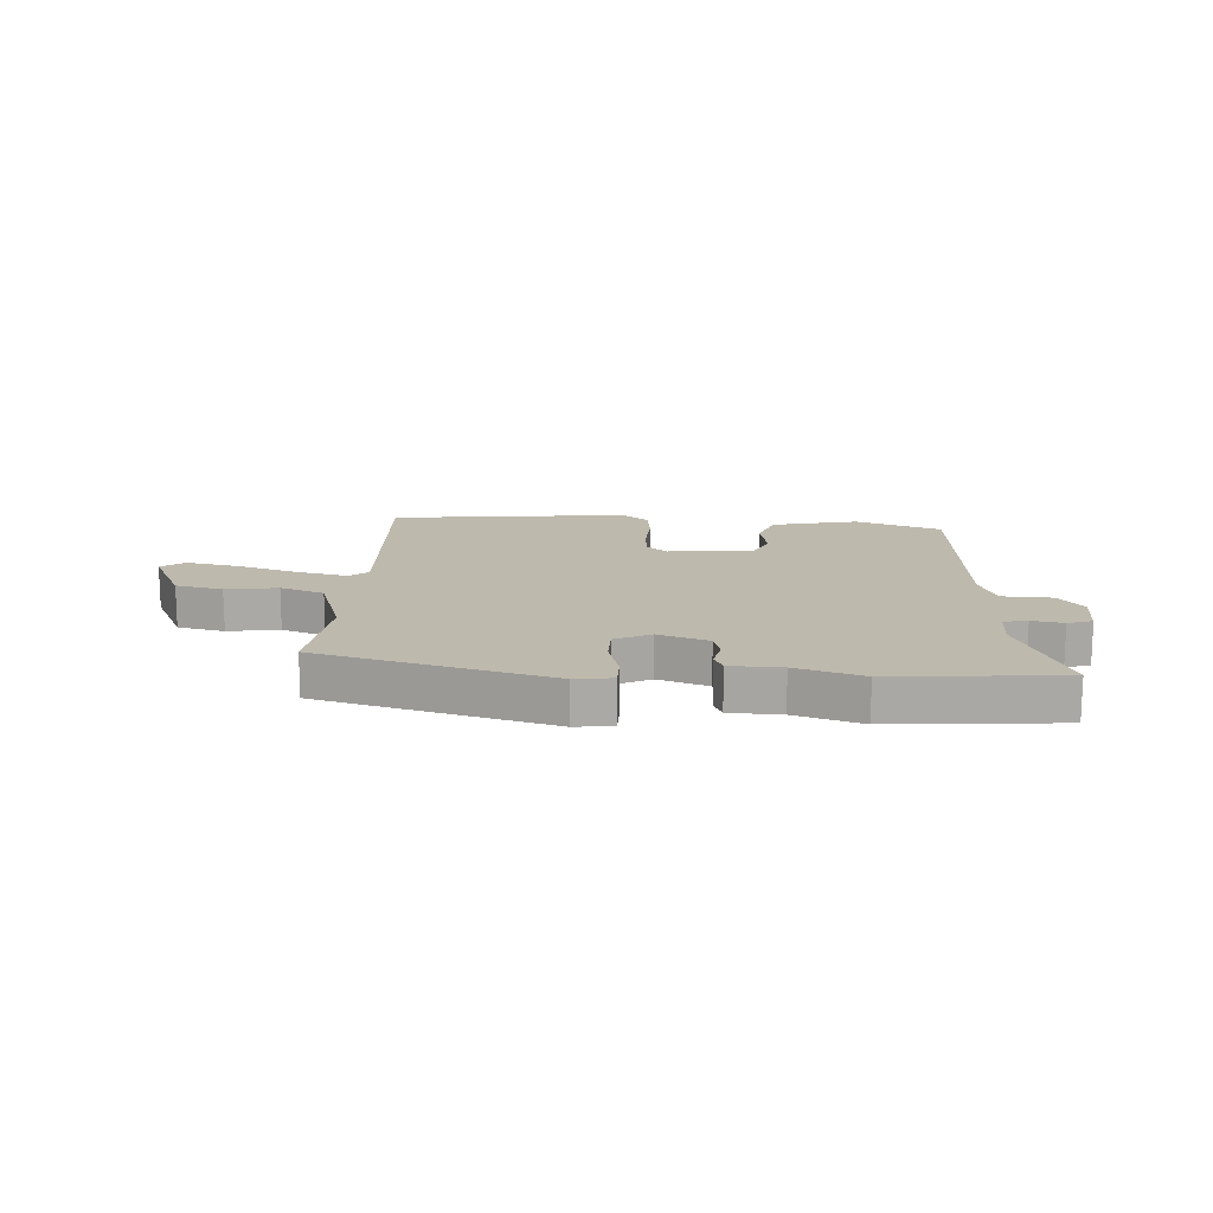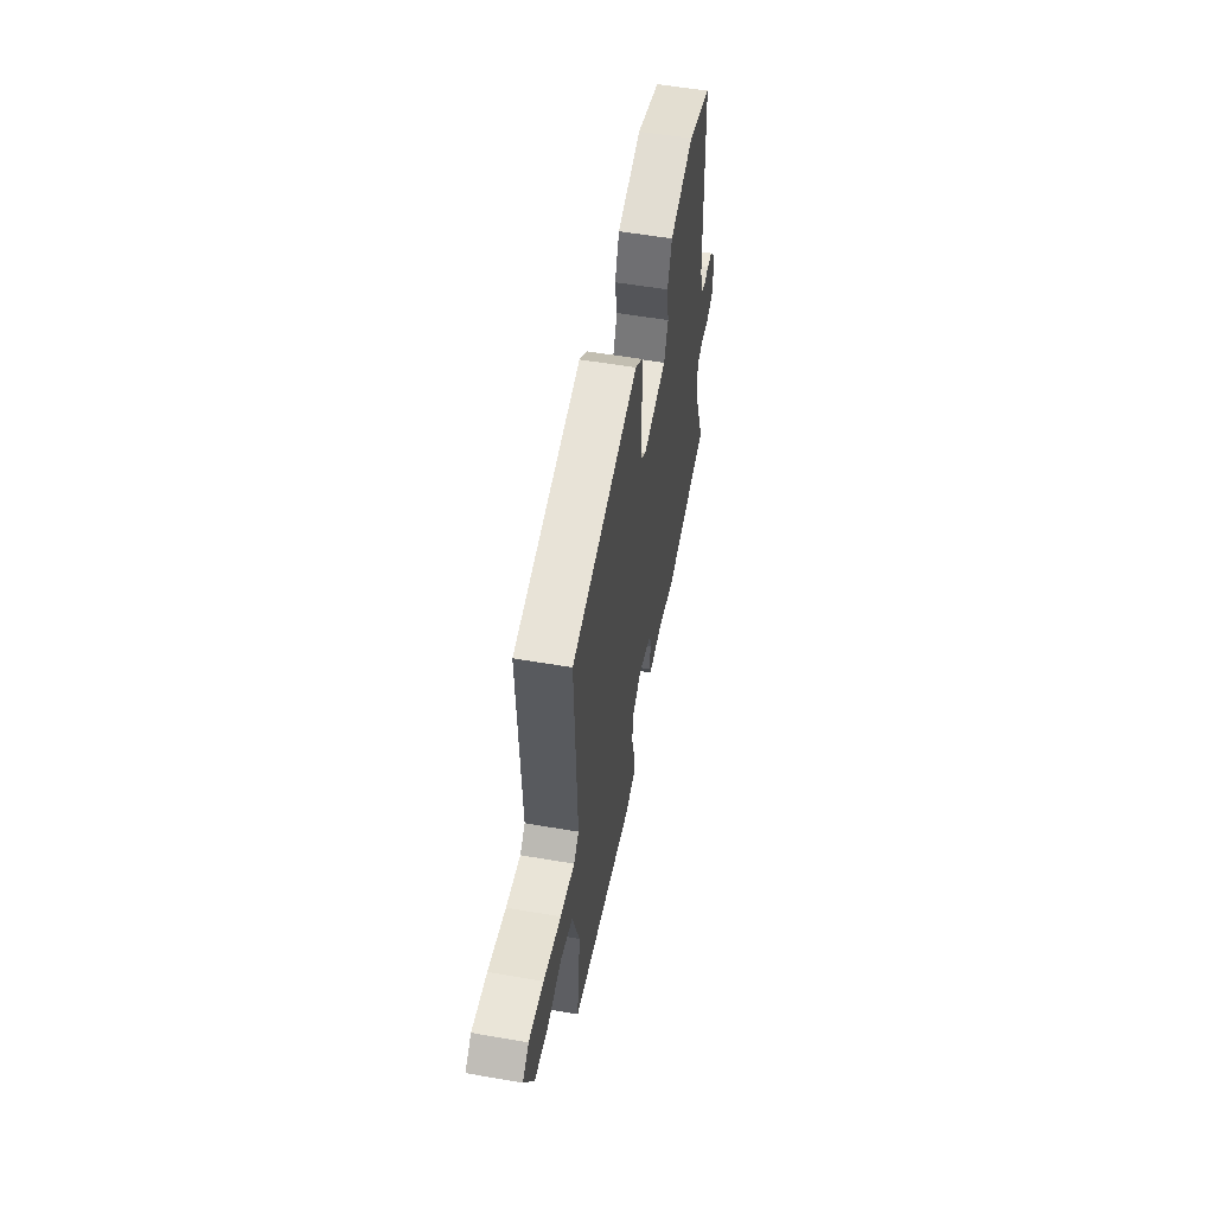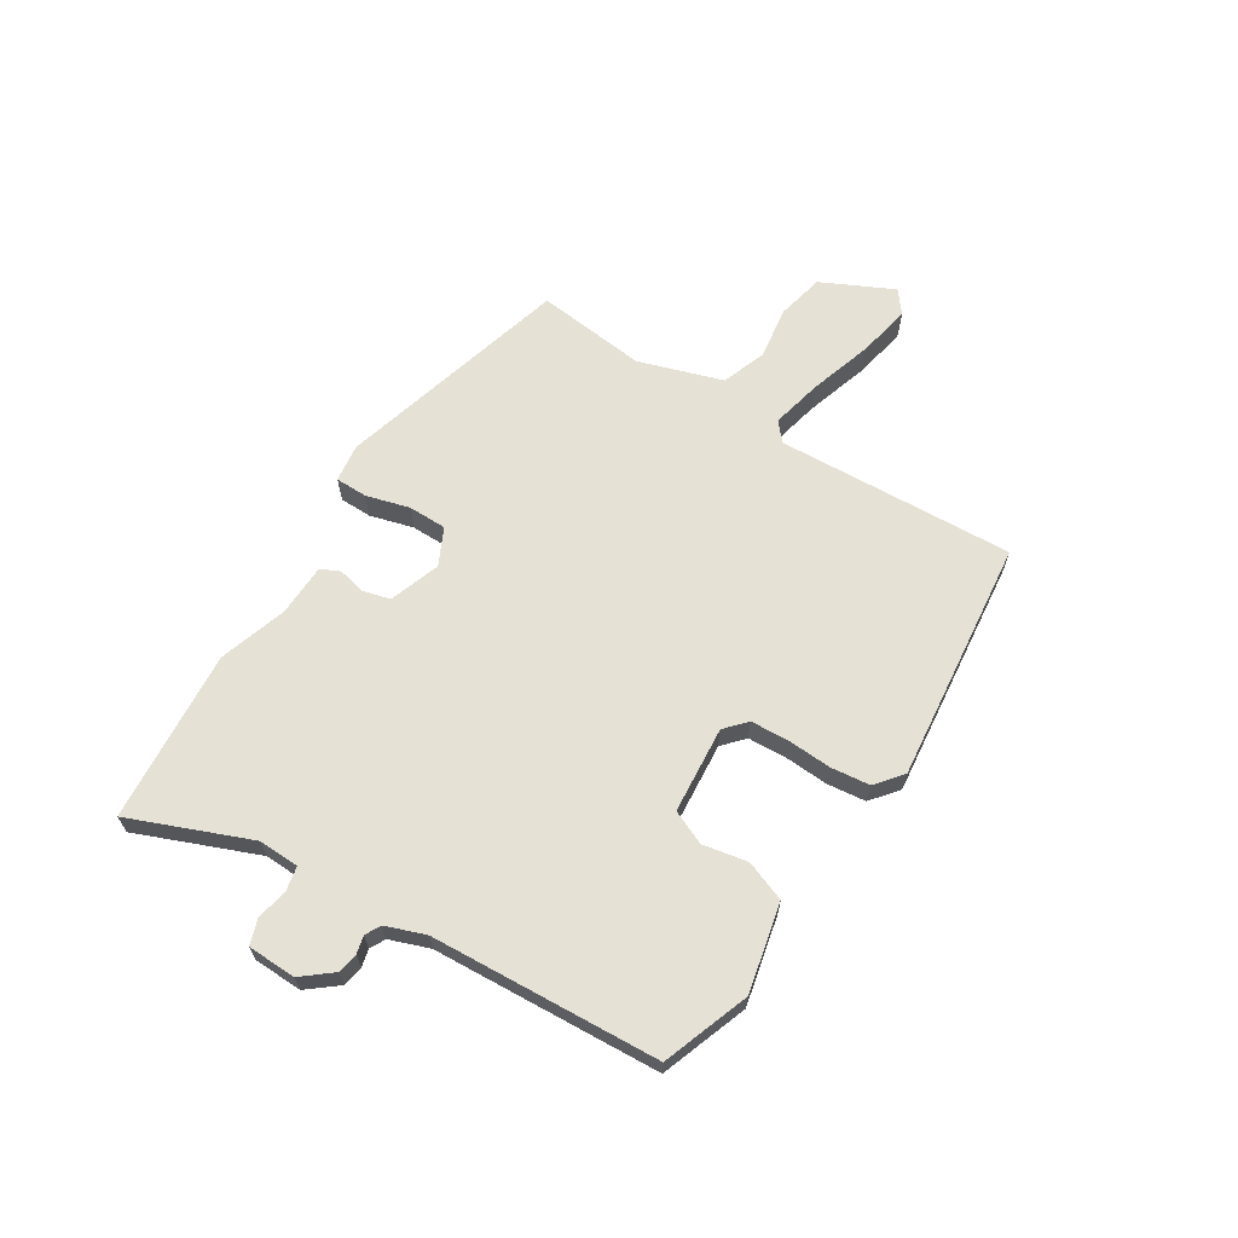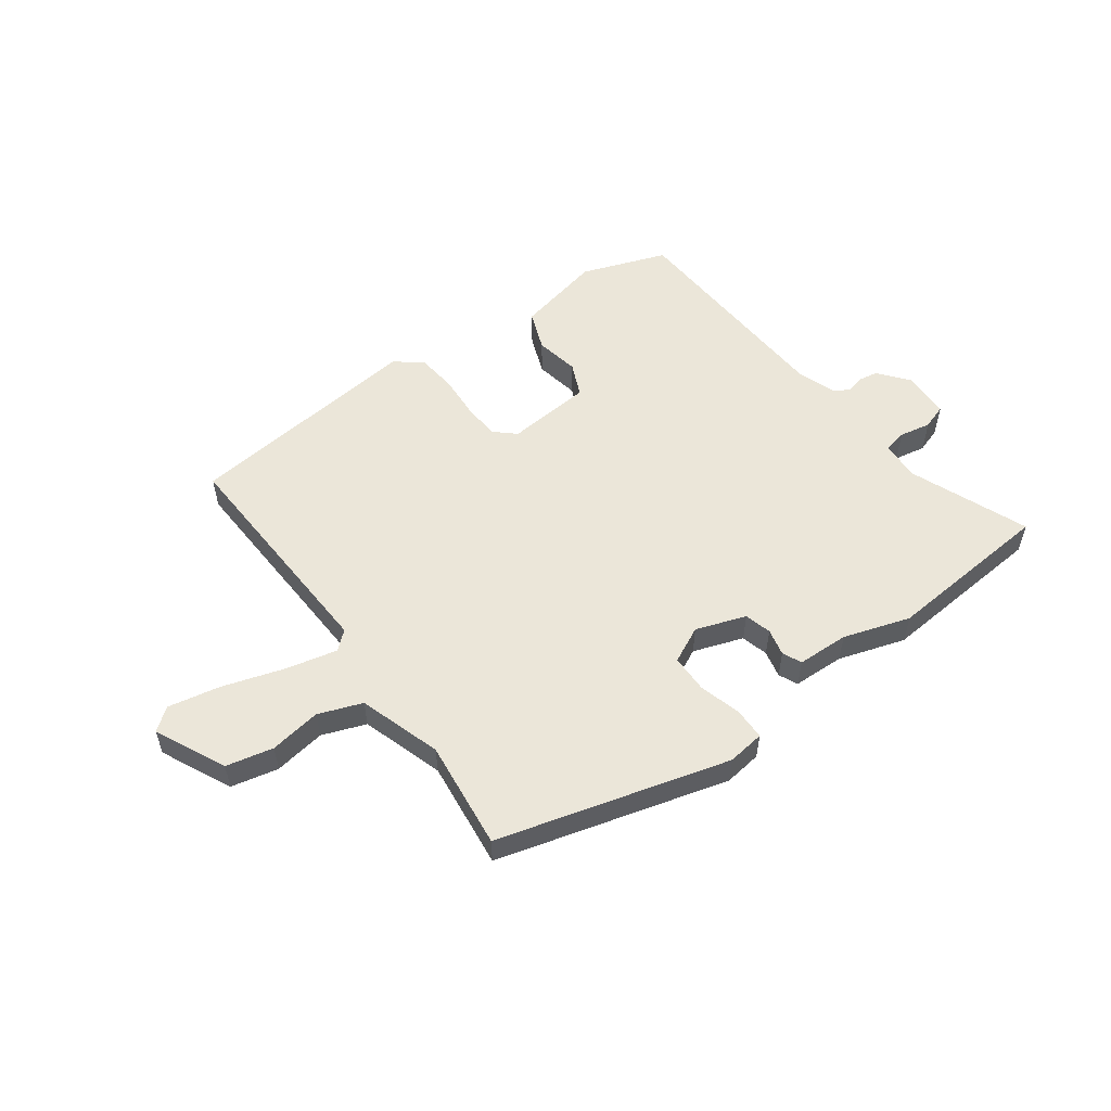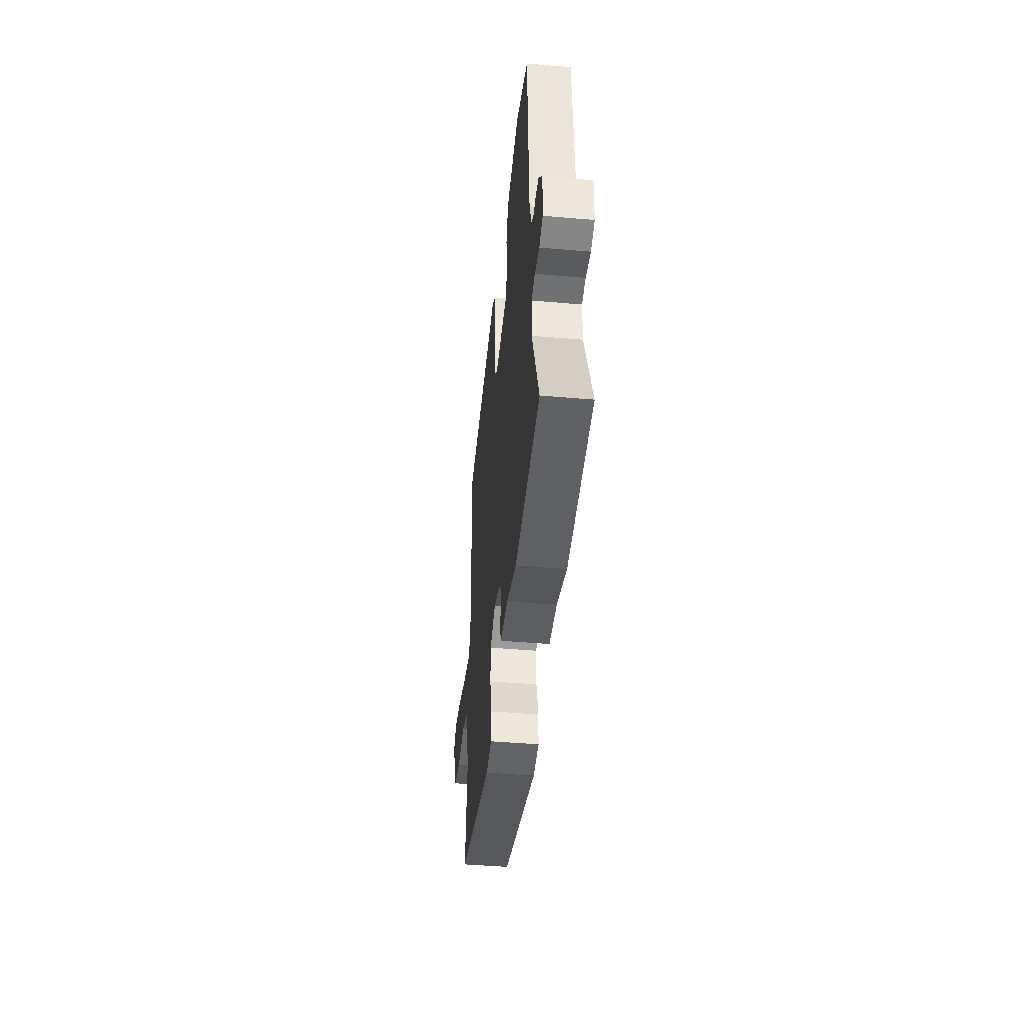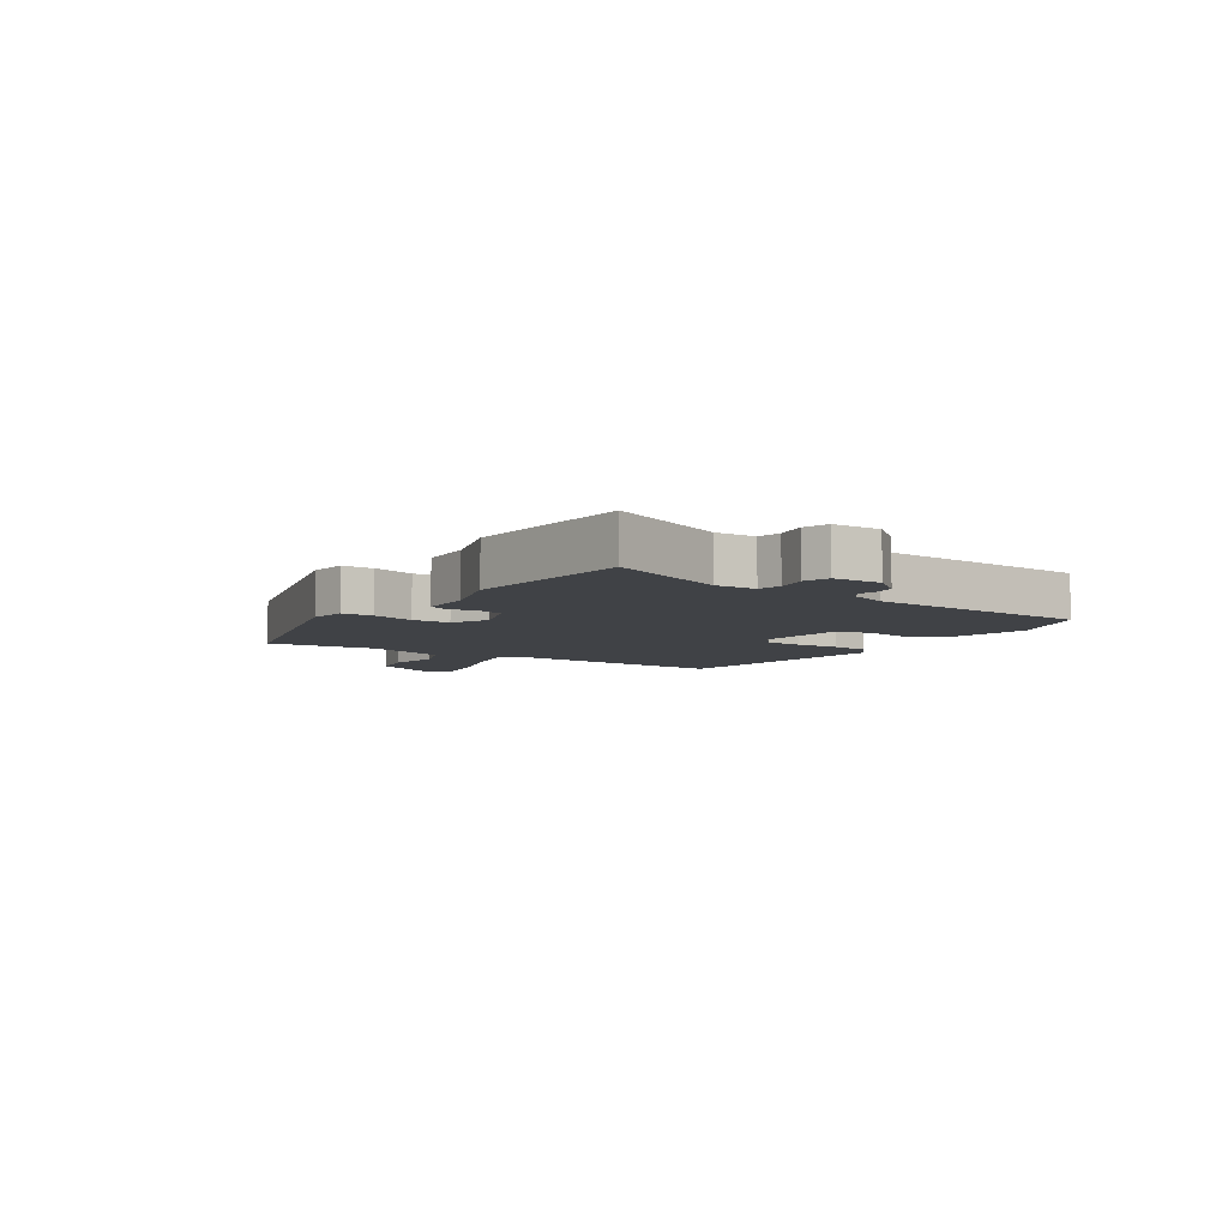
<metadata>
{"format":"obj","ext":"obj","renderer":"f3d","projection":"perspective","resolution":1024,"background":"white","views":[{"elev":15.1,"azim":-177.1,"up":"+Y"},{"elev":55.5,"azim":100.3,"up":"+Z"},{"elev":65.1,"azim":-58.4,"up":"+Y"},{"elev":55.1,"azim":143.5,"up":"+Y"},{"elev":-44.1,"azim":-95.8,"up":"+Z"},{"elev":-6.4,"azim":-124.3,"up":"+Y"}]}
</metadata>
<code>
v -0.324 0.07 -0.513
v -0.619 0.07 -0.492
v -0.538 0.07 -0.286
v -0.541 0.07 -0.216
v -0.582 0.07 -0.208
v -0.637 0.07 -0.219
v -0.68 0.07 -0.205
v -0.683 0.07 -0.122
v -0.642 0.07 -0.07
v -0.607 0.07 -0.064
v -0.577 0.07 -0.071
v -0.551 0.07 -0.057
v -0.527 0.07 0.011
v -0.508 0.07 0.402
v -0.36 0.07 0.457
v -0.209 0.07 0.425
v -0.182 0.07 0.356
v -0.196 0.07 0.279
v -0.17 0.07 0.221
v -0.021 0.07 0.21
v 0.015 0.07 0.243
v 0.018 0.07 0.308
v 0.013 0.07 0.384
v 0.02 0.07 0.451
v 0.066 0.07 0.489
v 0.482 0.07 0.448
v 0.466 0.07 0.041
v 0.498 0.07 0.014
v 0.586 0.07 0.035
v 0.694 0.07 0.07
v 0.785 0.07 0.089
v 0.824 0.07 0.059
v 0.766 0.07 -0.064
v 0.684 0.07 -0.083
v 0.594 0.07 -0.07
v 0.518 0.07 -0.099
v 0.473 0.07 -0.243
v 0.496 0.07 -0.432
v 0.095 0.07 -0.546
v 0.03 0.07 -0.538
v 0.029 0.07 -0.483
v 0.049 0.07 -0.409
v 0.048 0.07 -0.343
v -0.015 0.07 -0.313
v -0.102 0.07 -0.344
v -0.114 0.07 -0.391
v -0.103 0.07 -0.438
v -0.118 0.07 -0.471
v -0.208 0.07 -0.475
v -0.324 0 -0.513
v -0.619 0 -0.492
v -0.538 0 -0.286
v -0.541 0 -0.216
v -0.582 0 -0.208
v -0.637 0 -0.219
v -0.68 0 -0.205
v -0.683 0 -0.122
v -0.642 0 -0.07
v -0.607 0 -0.064
v -0.577 0 -0.071
v -0.551 0 -0.057
v -0.527 0 0.011
v -0.508 0 0.402
v -0.36 0 0.457
v -0.209 0 0.425
v -0.182 0 0.356
v -0.196 0 0.279
v -0.17 0 0.221
v -0.021 0 0.21
v 0.015 0 0.243
v 0.018 0 0.308
v 0.013 0 0.384
v 0.02 0 0.451
v 0.066 0 0.489
v 0.482 0 0.448
v 0.466 0 0.041
v 0.498 0 0.014
v 0.586 0 0.035
v 0.694 0 0.07
v 0.785 0 0.089
v 0.824 0 0.059
v 0.766 0 -0.064
v 0.684 0 -0.083
v 0.594 0 -0.07
v 0.518 0 -0.099
v 0.473 0 -0.243
v 0.496 0 -0.432
v 0.095 0 -0.546
v 0.03 0 -0.538
v 0.029 0 -0.483
v 0.049 0 -0.409
v 0.048 0 -0.343
v -0.015 0 -0.313
v -0.102 0 -0.344
v -0.114 0 -0.391
v -0.103 0 -0.438
v -0.118 0 -0.471
v -0.208 0 -0.475
f 46 47 48 49
f 45 46 49 1
f 39 40 41 42
f 37 38 39 42
f 36 37 42 43
f 32 33 34 35
f 32 35 36
f 29 30 31 32
f 28 29 32 36
f 27 28 36 43
f 22 23 24 25
f 21 22 25 26
f 20 21 26 27
f 15 16 17 18
f 13 14 15 18
f 12 13 18 19
f 8 9 10 11
f 6 7 8 11
f 5 6 11 12
f 4 5 12 19
f 45 1 2 3
f 44 45 3 4
f 27 43 44
f 20 27 44
f 4 19 20 44
f 98 97 96 95
f 50 98 95 94
f 91 90 89 88
f 91 88 87 86
f 92 91 86 85
f 84 83 82 81
f 85 84 81
f 81 80 79 78
f 85 81 78 77
f 92 85 77 76
f 74 73 72 71
f 75 74 71 70
f 76 75 70 69
f 67 66 65 64
f 67 64 63 62
f 68 67 62 61
f 60 59 58 57
f 60 57 56 55
f 61 60 55 54
f 68 61 54 53
f 52 51 50 94
f 53 52 94 93
f 93 92 76
f 93 76 69
f 93 69 68 53
f 1 50 51 2
f 2 51 52 3
f 3 52 53 4
f 4 53 54 5
f 5 54 55 6
f 6 55 56 7
f 7 56 57 8
f 8 57 58 9
f 9 58 59 10
f 10 59 60 11
f 11 60 61 12
f 12 61 62 13
f 13 62 63 14
f 14 63 64 15
f 15 64 65 16
f 16 65 66 17
f 17 66 67 18
f 18 67 68 19
f 19 68 69 20
f 20 69 70 21
f 21 70 71 22
f 22 71 72 23
f 23 72 73 24
f 24 73 74 25
f 25 74 75 26
f 26 75 76 27
f 27 76 77 28
f 28 77 78 29
f 29 78 79 30
f 30 79 80 31
f 31 80 81 32
f 32 81 82 33
f 33 82 83 34
f 34 83 84 35
f 35 84 85 36
f 36 85 86 37
f 37 86 87 38
f 38 87 88 39
f 39 88 89 40
f 40 89 90 41
f 41 90 91 42
f 42 91 92 43
f 43 92 93 44
f 44 93 94 45
f 45 94 95 46
f 46 95 96 47
f 47 96 97 48
f 48 97 98 49
f 49 98 50 1

</code>
